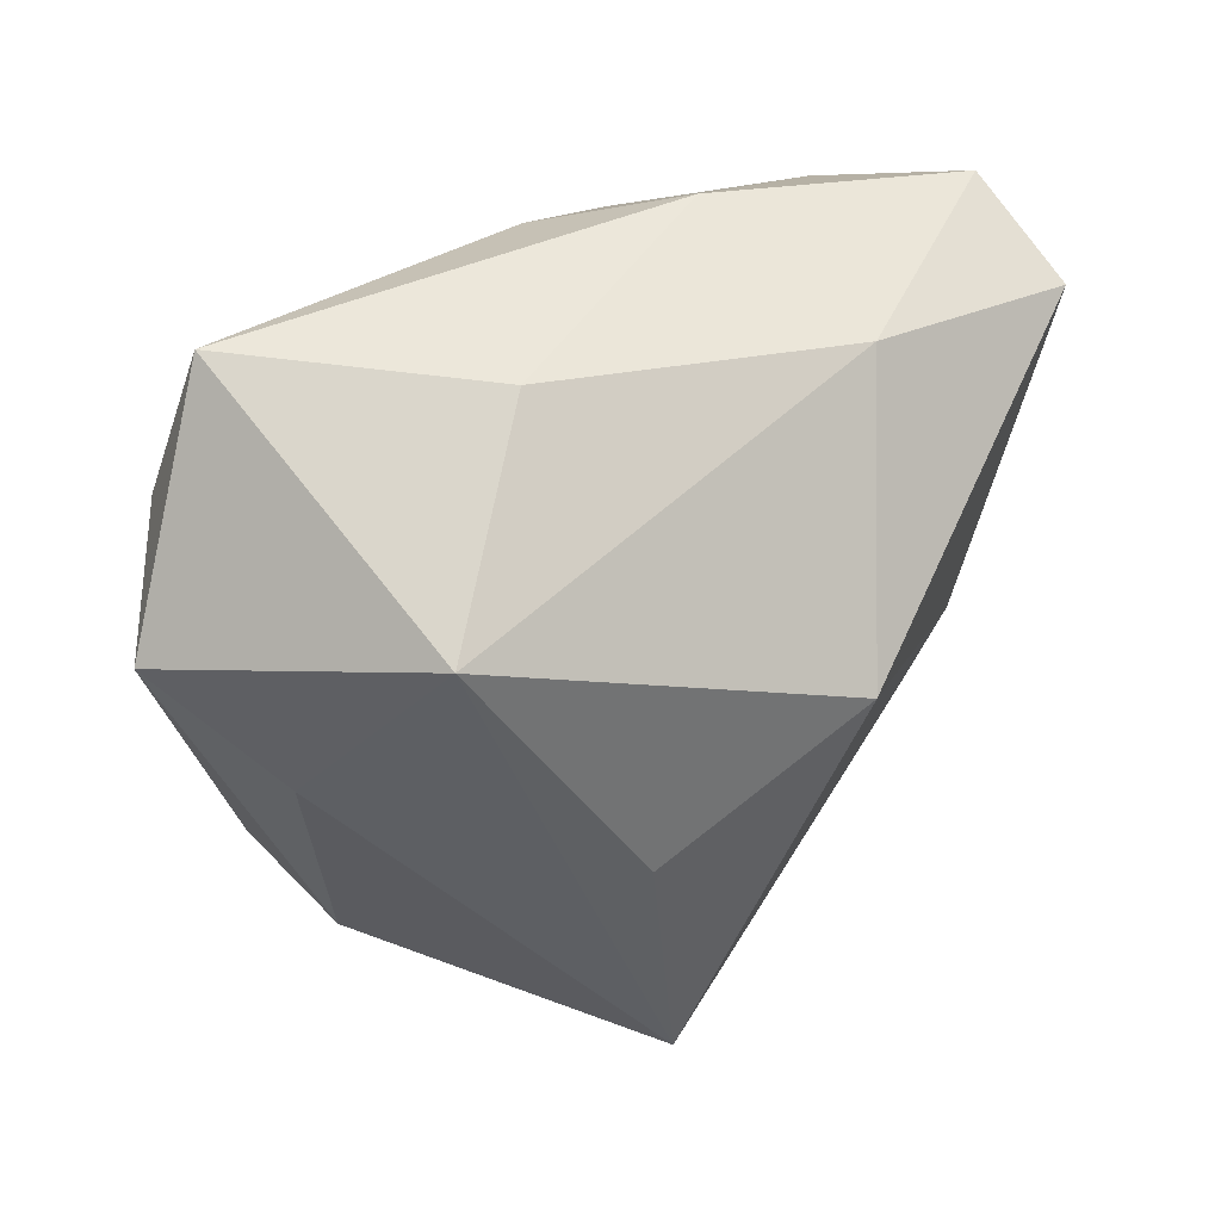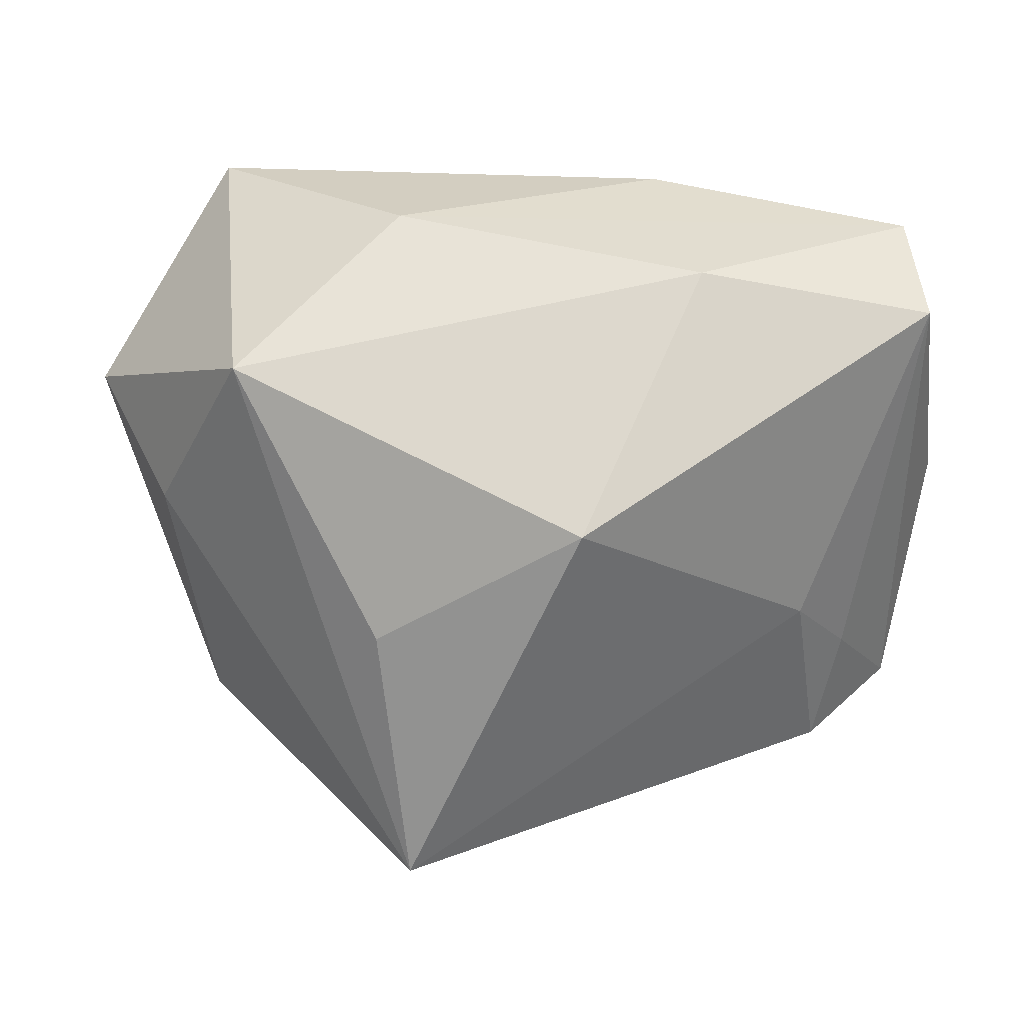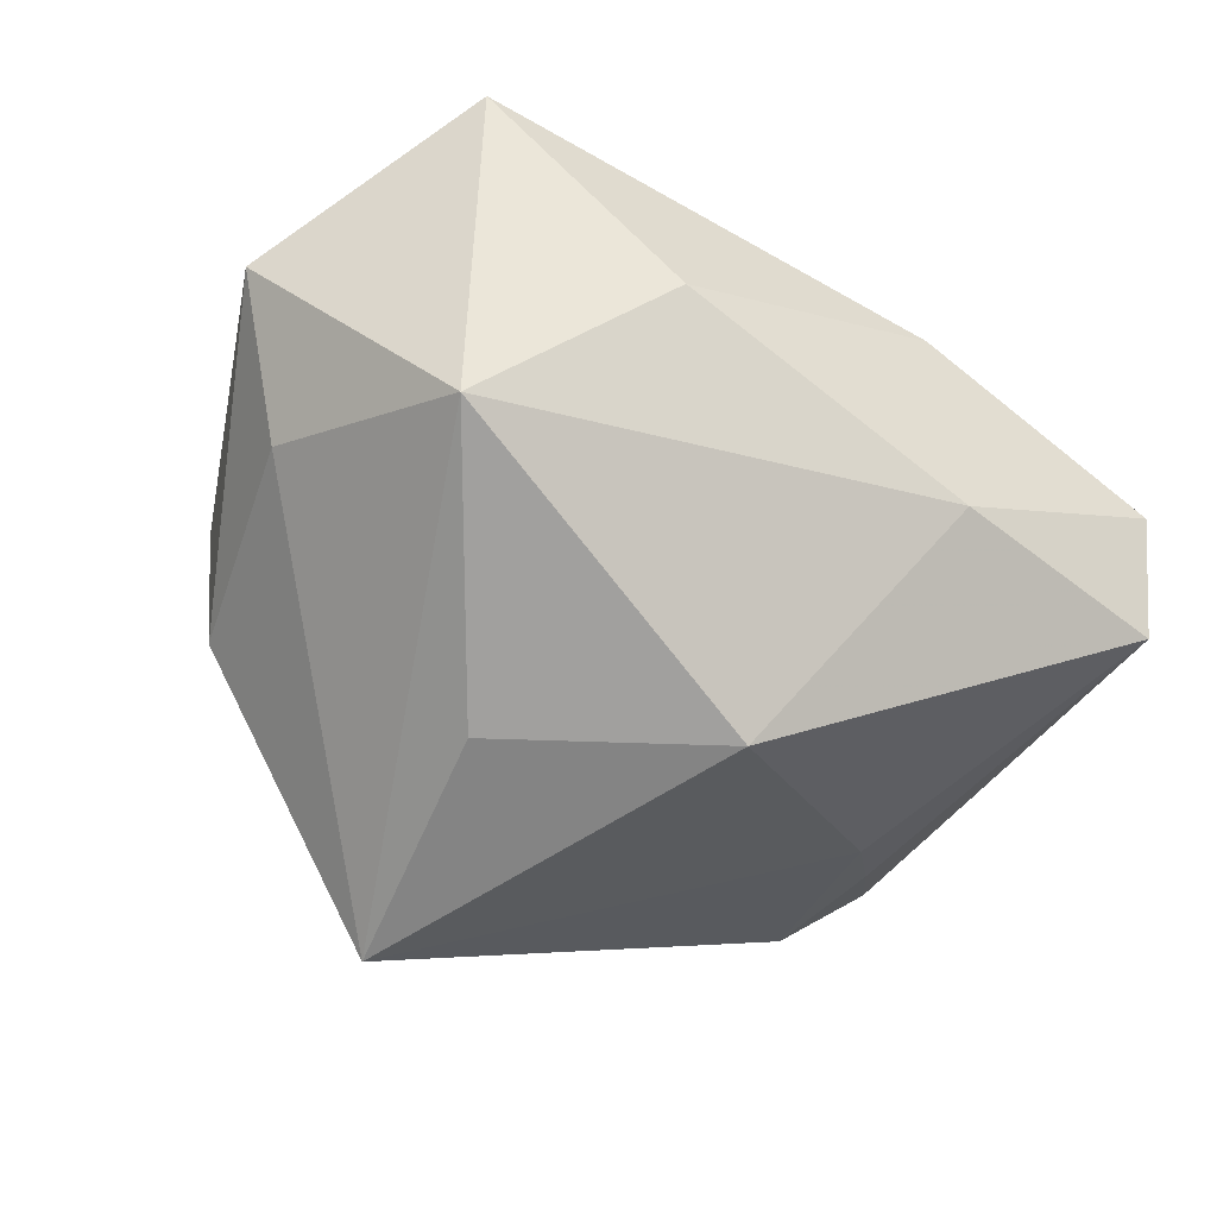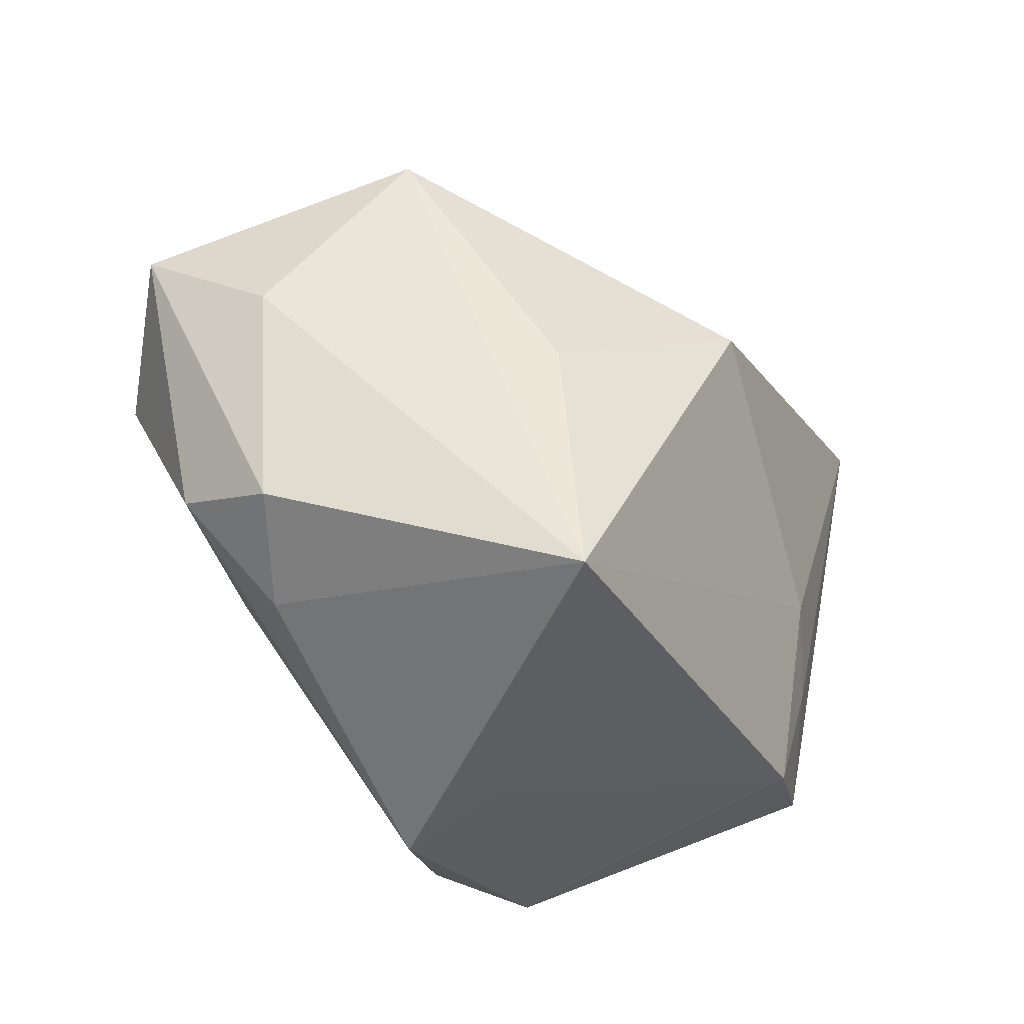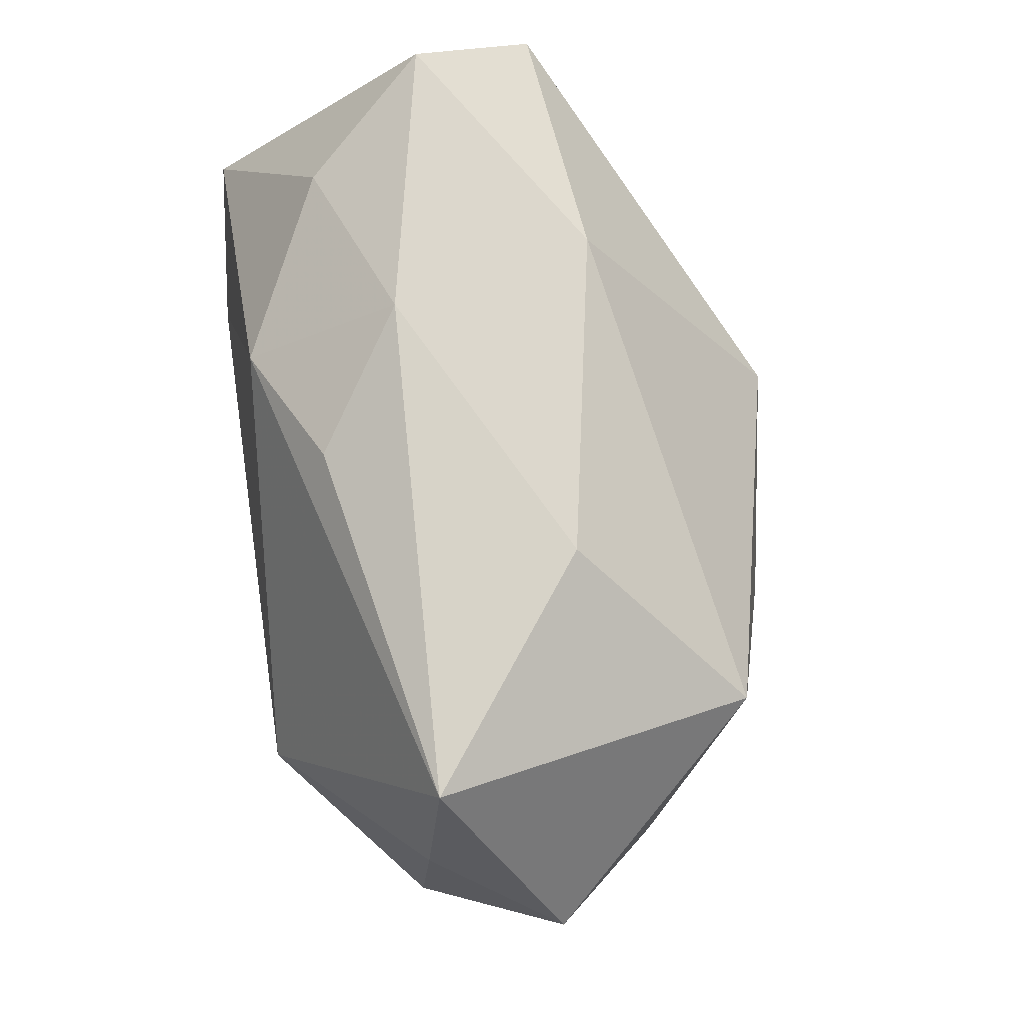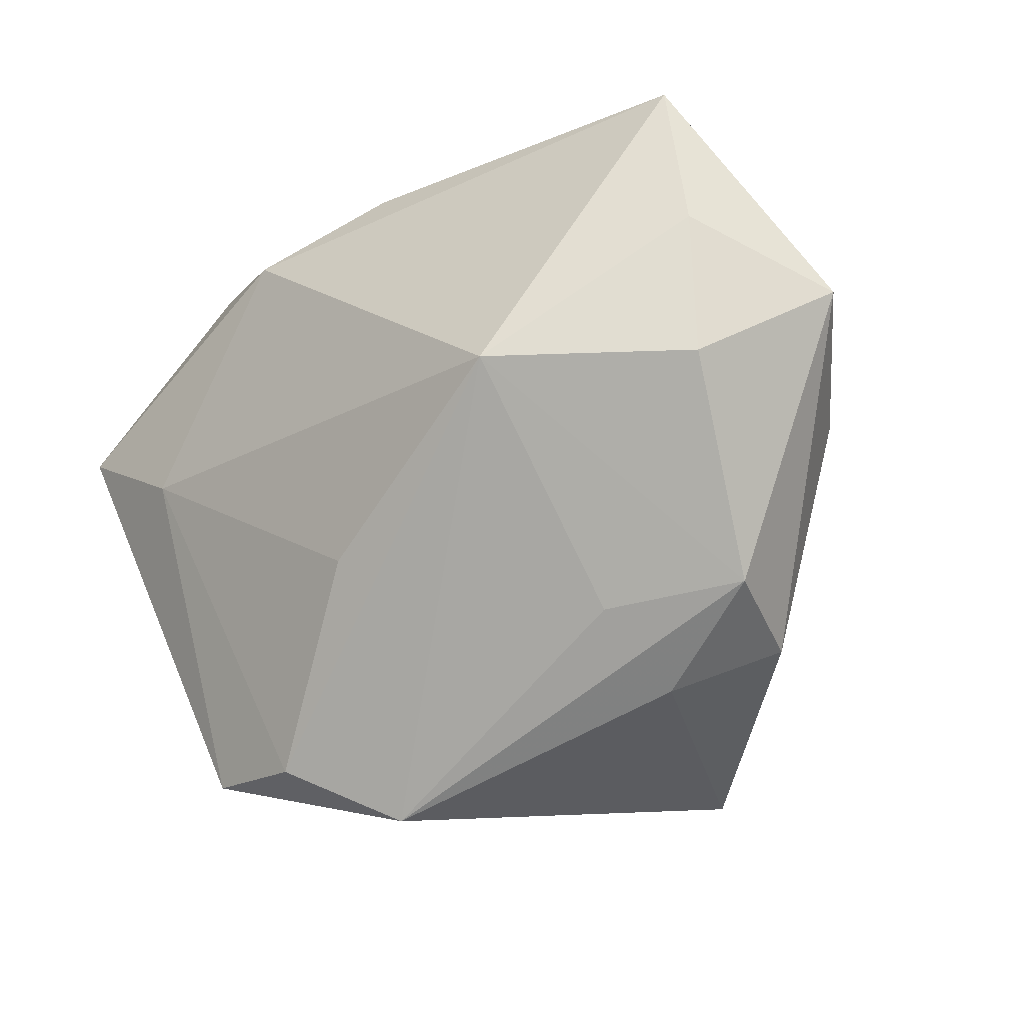
<metadata>
{"format":"obj","ext":"obj","renderer":"f3d","projection":"perspective","resolution":1024,"background":"white","views":[{"elev":42.6,"azim":149.0,"up":"+Y"},{"elev":19.3,"azim":-174.5,"up":"+Y"},{"elev":-61.5,"azim":150.6,"up":"+Z"},{"elev":-44.2,"azim":147.0,"up":"+Y"},{"elev":78.5,"azim":81.9,"up":"+Y"},{"elev":-14.2,"azim":44.6,"up":"+Y"}]}
</metadata>
<code>
v 0.0001101 -0.03755 0.003914
v -0.0411 0.03157 0.0009482
v -0.03059 0.02742 0.01352
v 0.0286 -0.01954 0.01017
v 0.003769 -0.03958 0.01517
v 0.0298 0.02021 -0.02394
v -0.01309 0.03524 0.006688
v -0.01684 -0.03497 0.02306
v 0.03642 -0.02241 -0.008954
v 0.04379 0.004306 0.01262
v -0.03324 -0.02762 -0.00533
v 0.05002 0.01249 -0.001831
v 0.04171 0.0195 0.01114
v 0.006058 -0.01351 0.02667
v -0.004976 -0.03435 0.02399
v -0.01908 0.0293 -0.01408
v -0.03104 -0.008994 -0.01387
v 0.0003749 0.0313 0.01597
v 0.04079 0.001981 -0.0129
v 0.02939 -0.02697 0.0007756
v 0.02707 0.004166 0.02667
v -0.0416 -0.02268 0.002998
v 0.0141 0.0335 -0.007958
v 0.0141 -0.007364 -0.03036
v -0.02517 0.000127 0.02667
v -0.04551 0.003533 0.001837
v -0.04098 0.006162 0.02459
v -0.007821 0.005743 -0.03287
v 0.04039 -0.01707 0.001919
v -0.04349 0.02476 -0.01123
v -0.03616 -0.01509 -0.006864
v 0.01099 -0.03517 -0.02961
v 0.03676 0.03524 0.00888
v -0.01263 0.02475 0.02268
f 15 5 21
f 21 5 4
f 33 34 21
f 21 34 25
f 25 34 27
f 28 24 32
f 17 30 28
f 28 32 17
f 17 32 11
f 5 32 20
f 20 32 9
f 7 34 18
f 18 33 7
f 34 33 18
f 7 33 23
f 23 2 7
f 14 15 21
f 21 25 14
f 14 25 15
f 1 32 5
f 11 32 1
f 27 34 3
f 3 2 27
f 3 34 7
f 7 2 3
f 26 22 27
f 30 22 26
f 27 2 26
f 26 2 30
f 11 22 31
f 31 22 30
f 31 17 11
f 30 17 31
f 8 22 11
f 8 1 5
f 11 1 8
f 5 15 8
f 27 22 8
f 8 25 27
f 15 25 8
f 9 32 19
f 19 12 9
f 33 12 6
f 6 23 33
f 12 19 6
f 6 24 28
f 6 32 24
f 6 19 32
f 30 2 16
f 2 23 16
f 23 6 16
f 28 30 16
f 16 6 28
f 13 12 33
f 13 10 12
f 13 33 21
f 21 10 13
f 21 4 29
f 29 10 21
f 29 4 5
f 5 20 29
f 29 20 9
f 9 12 29
f 12 10 29

</code>
